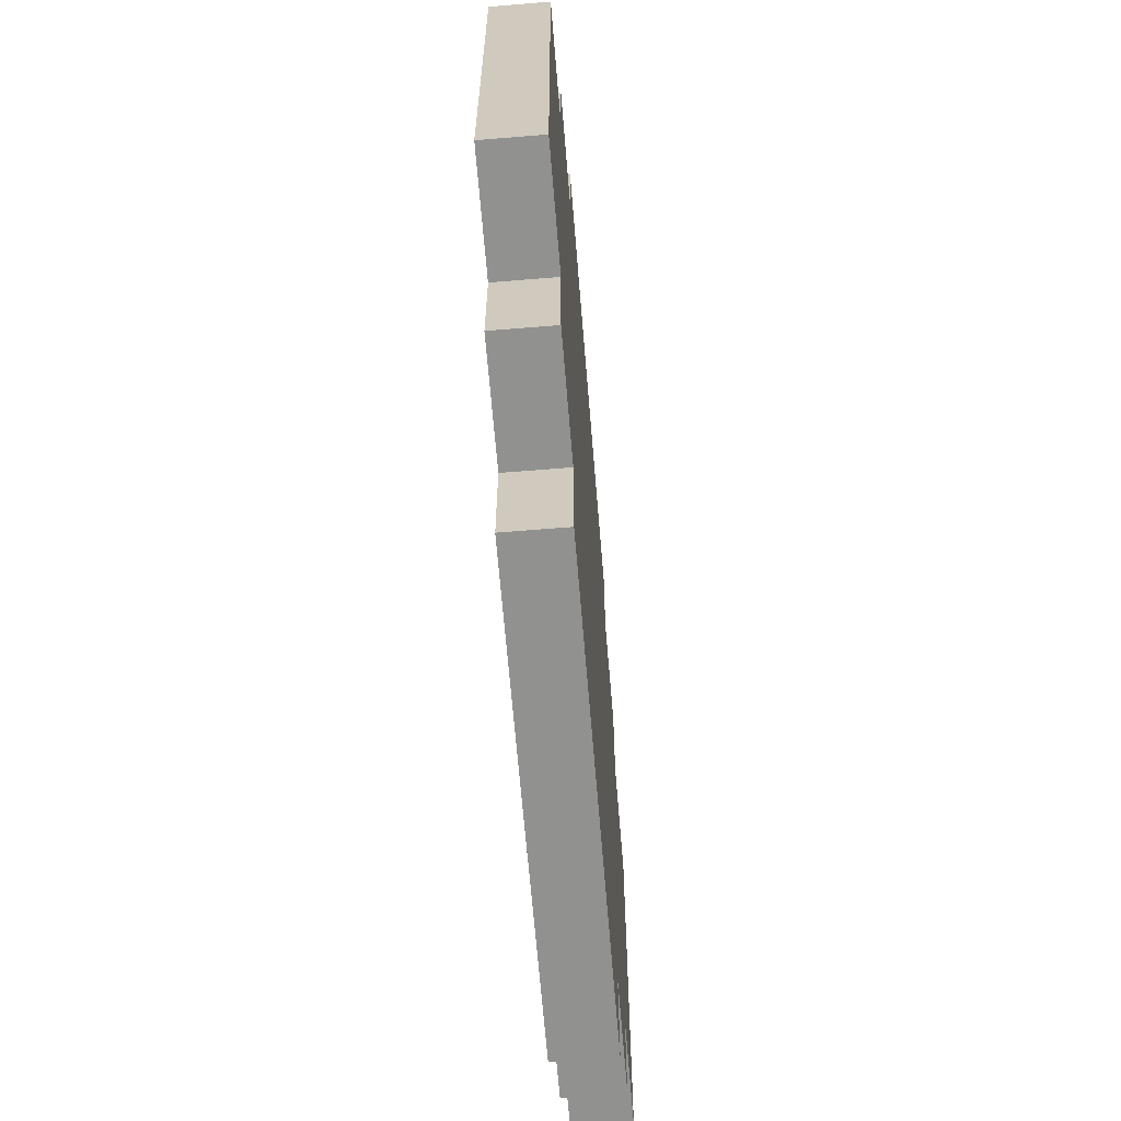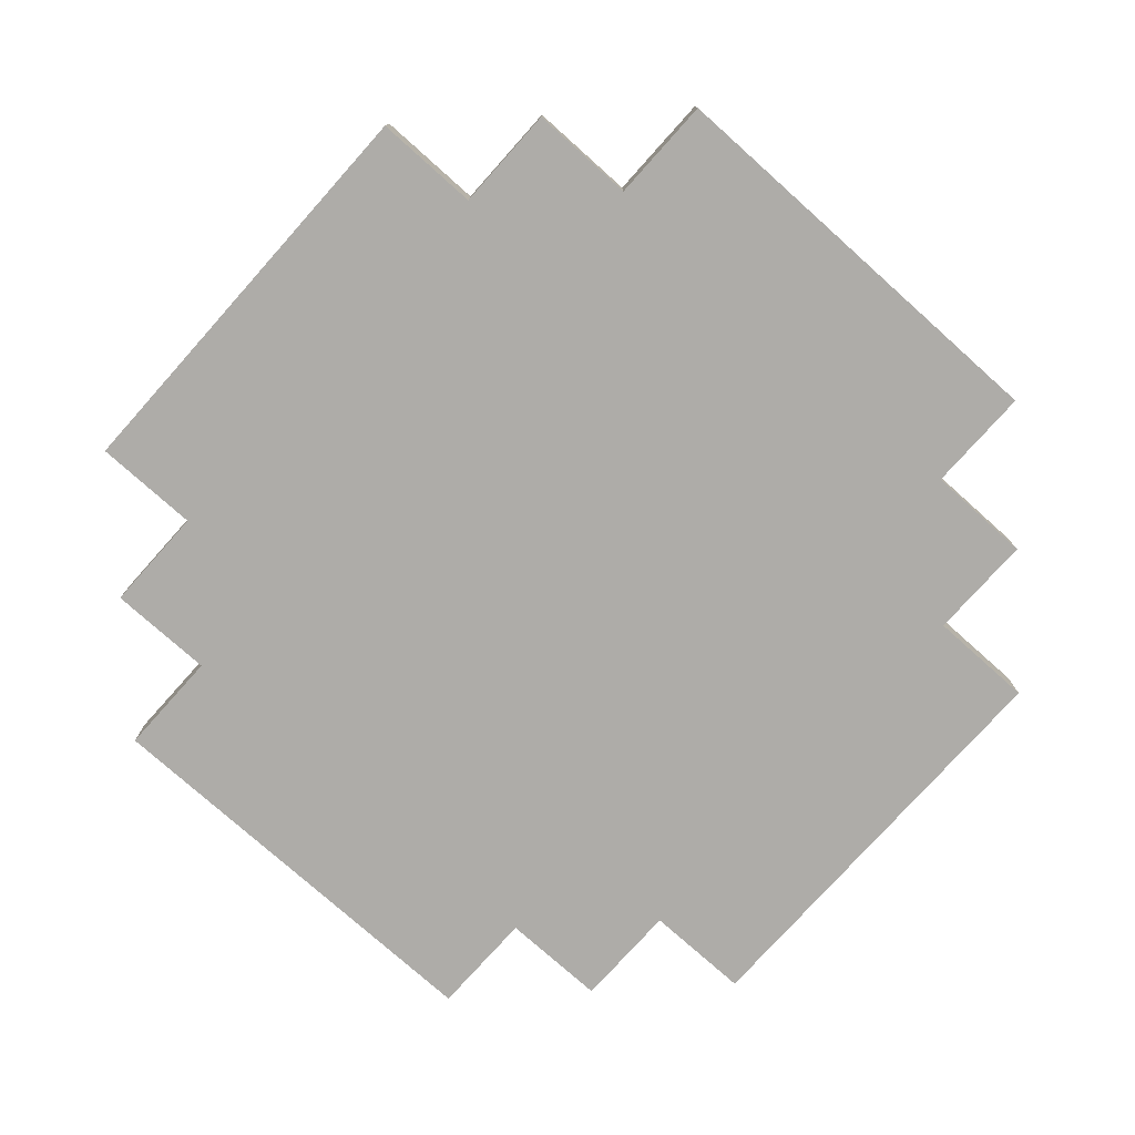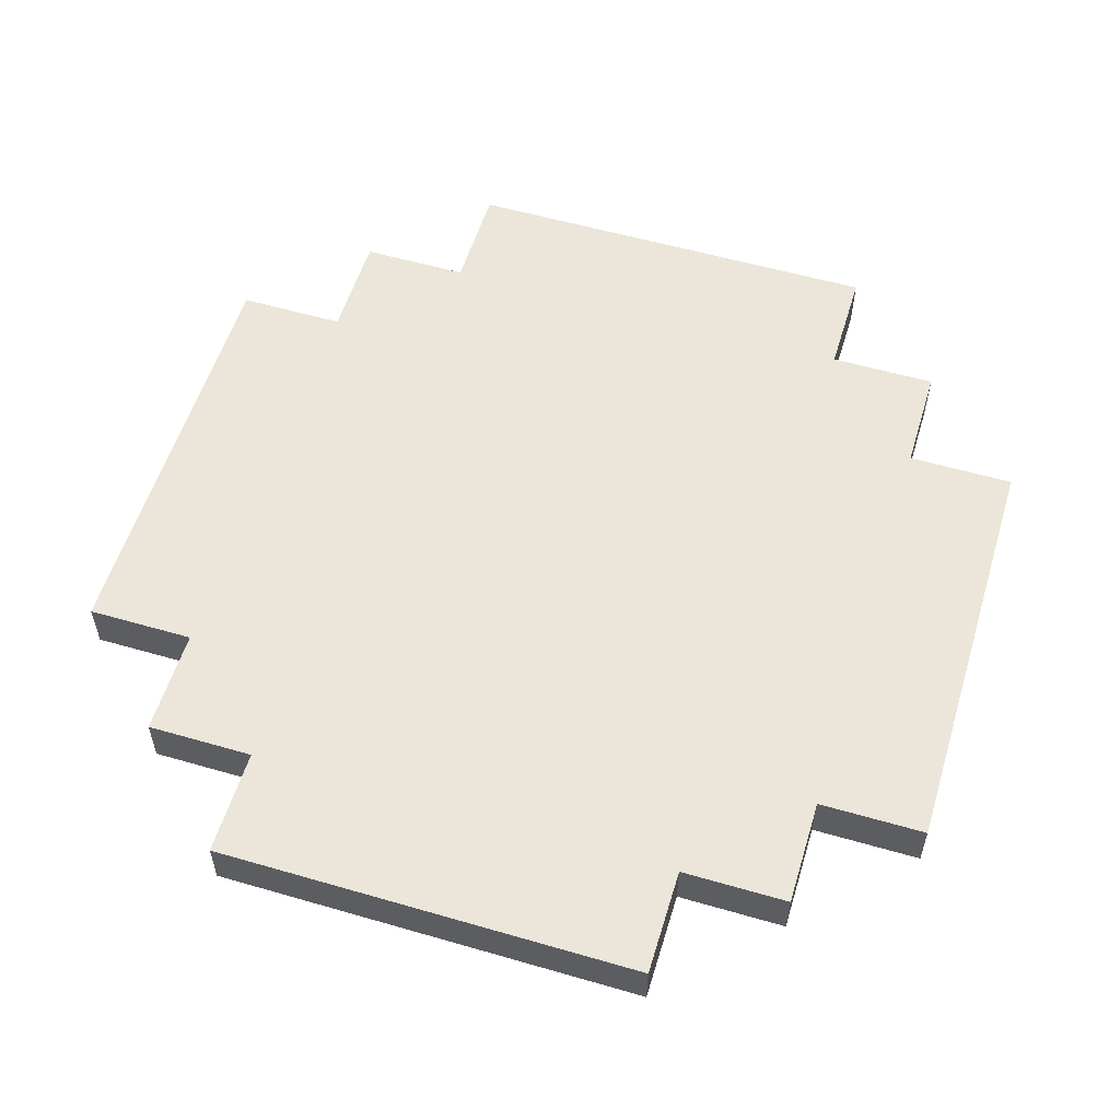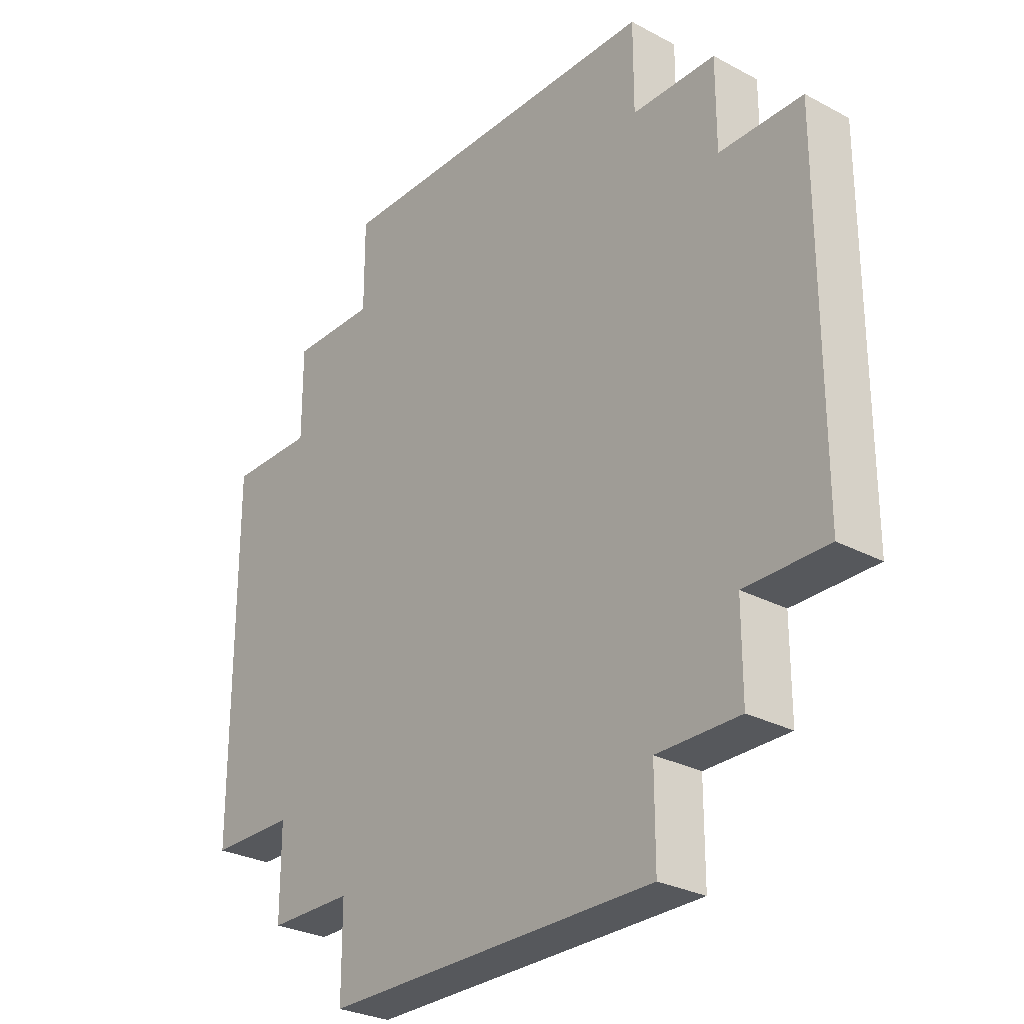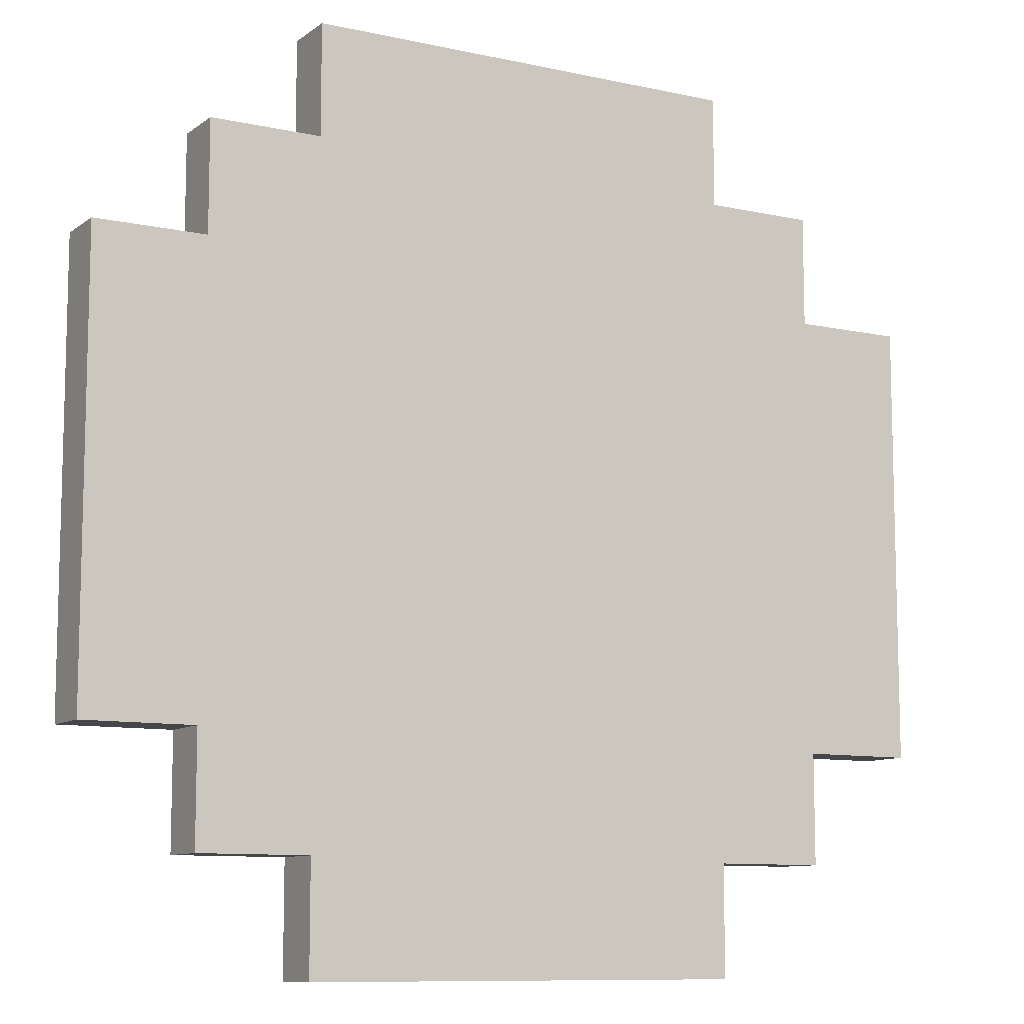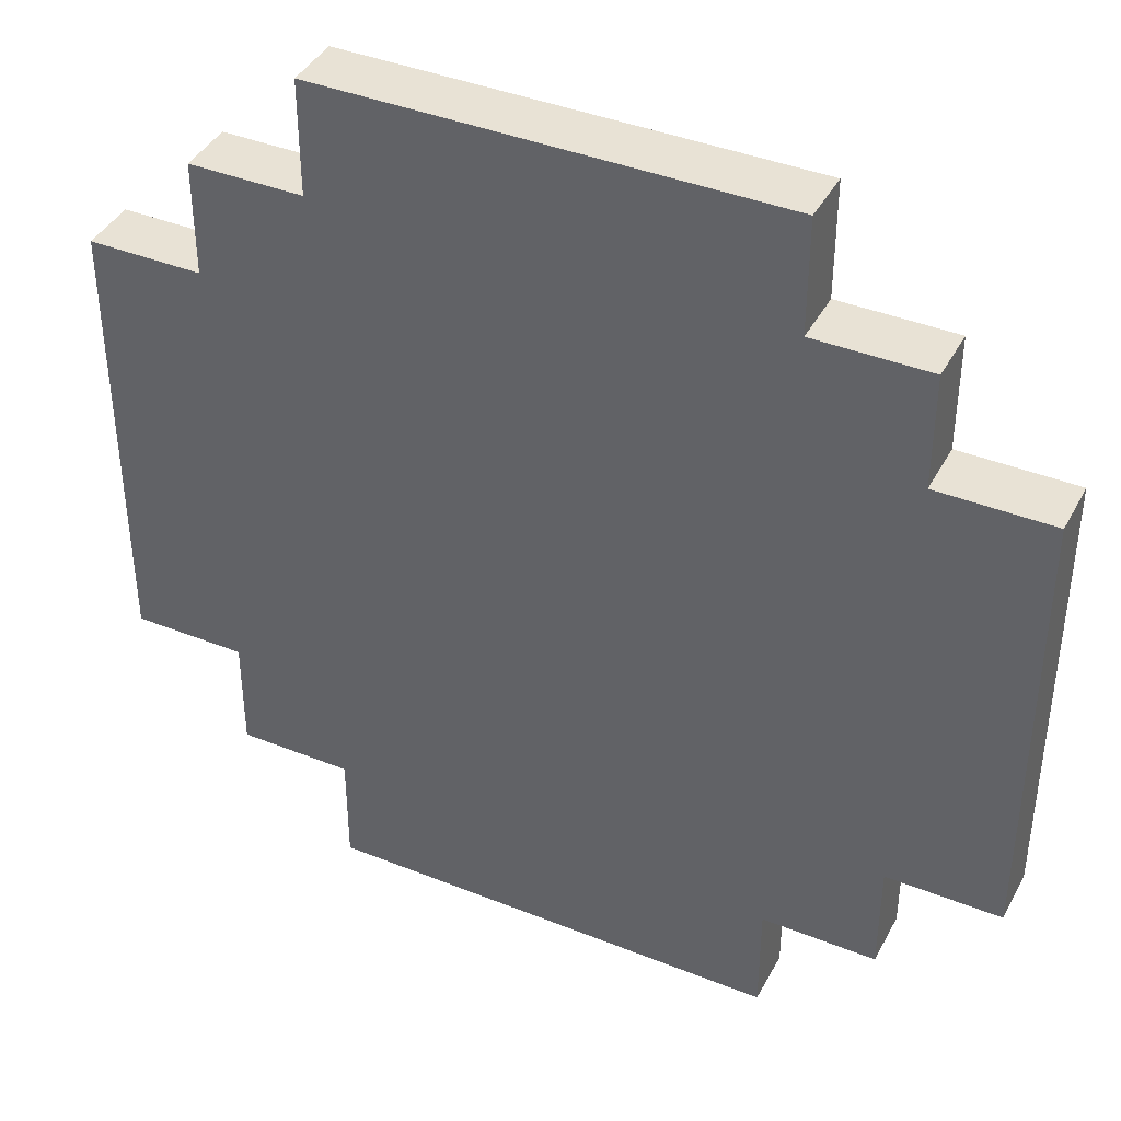
<metadata>
{"format":"obj","ext":"obj","renderer":"f3d","projection":"perspective","resolution":1024,"background":"white","views":[{"elev":-66.0,"azim":-85.3,"up":"+Y"},{"elev":-76.8,"azim":48.2,"up":"+Z"},{"elev":56.0,"azim":106.9,"up":"+Z"},{"elev":-28.3,"azim":-128.9,"up":"+Y"},{"elev":-9.8,"azim":-29.8,"up":"+Y"},{"elev":40.8,"azim":-153.9,"up":"+Y"}]}
</metadata>
<code>
g coin
v -8 4 0.5
v -8 4 -0.5
v -8 12 0.5
v -8 12 -0.5
v -6 2 0.5
v -6 2 -0.5
v -6 4 0.5
v -6 4 -0.5
v -6 12 0.5
v -6 12 -0.5
v -6 14 0.5
v -6 14 -0.5
v -4 0 0.5
v -4 0 -0.5
v -4 2 0.5
v -4 2 -0.5
v -4 14 0.5
v -4 14 -0.5
v -4 16 0.5
v -4 16 -0.5
v 4 0 0.5
v 4 0 -0.5
v 4 2 0.5
v 4 2 -0.5
v 4 14 0.5
v 4 14 -0.5
v 4 16 0.5
v 4 16 -0.5
v 6 2 0.5
v 6 2 -0.5
v 6 4 0.5
v 6 4 -0.5
v 6 12 0.5
v 6 12 -0.5
v 6 14 0.5
v 6 14 -0.5
v 8 4 0.5
v 8 4 -0.5
v 8 6 0.5
v 8 6 -0.5
v 8 12 0.5
v 8 12 -0.5
v -8 4 0.5
v -8 12 0.5
v -6 2 0.5
v -6 4 0.5
v -6 12 0.5
v -6 14 0.5
v -4 0 0.5
v -4 2 0.5
v -4 4 0.5
v -4 9 0.5
v -4 11 0.5
v -4 14 0.5
v -4 16 0.5
v -2 14 0.5
v -2 16 0.5
v -1 5 0.5
v -1 9 0.5
v 1 5 0.5
v 1 9 0.5
v 4 0 0.5
v 4 2 0.5
v 4 4 0.5
v 4 9 0.5
v 4 11 0.5
v 4 14 0.5
v 4 16 0.5
v 6 2 0.5
v 6 4 0.5
v 6 6 0.5
v 6 12 0.5
v 6 14 0.5
v 8 4 0.5
v 8 6 0.5
v 8 12 0.5
v -8 4 -0.5
v -8 12 -0.5
v -6 2 -0.5
v -6 4 -0.5
v -6 12 -0.5
v -6 14 -0.5
v -4 0 -0.5
v -4 2 -0.5
v -4 4 -0.5
v -4 9 -0.5
v -4 11 -0.5
v -4 14 -0.5
v -4 16 -0.5
v -2 14 -0.5
v -2 16 -0.5
v -1 5 -0.5
v -1 9 -0.5
v 1 5 -0.5
v 1 9 -0.5
v 4 0 -0.5
v 4 2 -0.5
v 4 4 -0.5
v 4 9 -0.5
v 4 11 -0.5
v 4 14 -0.5
v 4 16 -0.5
v 6 2 -0.5
v 6 4 -0.5
v 6 6 -0.5
v 6 12 -0.5
v 6 14 -0.5
v 8 4 -0.5
v 8 6 -0.5
v 8 12 -0.5
v -4 0 0.5
v 4 0 0.5
v -4 0 -0.5
v 4 0 -0.5
v -6 2 0.5
v -4 2 0.5
v 4 2 0.5
v 6 2 0.5
v -6 2 -0.5
v -4 2 -0.5
v 4 2 -0.5
v 6 2 -0.5
v -8 4 0.5
v -6 4 0.5
v 6 4 0.5
v 8 4 0.5
v -8 4 -0.5
v -6 4 -0.5
v 6 4 -0.5
v 8 4 -0.5
v -8 12 0.5
v -6 12 0.5
v 6 12 0.5
v 8 12 0.5
v -8 12 -0.5
v -6 12 -0.5
v 6 12 -0.5
v 8 12 -0.5
v -6 14 0.5
v -4 14 0.5
v 4 14 0.5
v 6 14 0.5
v -6 14 -0.5
v -4 14 -0.5
v 4 14 -0.5
v 6 14 -0.5
v -4 16 0.5
v -2 16 0.5
v 4 16 0.5
v -4 16 -0.5
v -2 16 -0.5
v 4 16 -0.5
f 3 2 1
f 4 2 3
f 7 6 5
f 8 6 7
f 11 10 9
f 12 10 11
f 15 14 13
f 16 14 15
f 19 18 17
f 20 18 19
f 21 22 23
f 23 22 24
f 25 26 27
f 27 26 28
f 29 30 31
f 31 30 32
f 33 34 35
f 35 34 36
f 37 38 39
f 39 38 40
f 39 40 41
f 41 40 42
f 46 44 43
f 47 44 46
f 50 46 45
f 51 48 47
f 51 47 46
f 51 46 50
f 52 48 51
f 53 48 52
f 54 48 53
f 56 54 53
f 56 55 54
f 57 55 56
f 58 51 50
f 58 52 51
f 59 53 52
f 59 52 58
f 60 58 50
f 60 59 58
f 61 53 59
f 61 59 60
f 62 50 49
f 63 60 50
f 63 50 62
f 63 61 60
f 64 61 63
f 65 53 61
f 65 61 64
f 66 57 56
f 66 53 65
f 66 56 53
f 67 57 66
f 68 57 67
f 69 64 63
f 70 65 64
f 70 64 69
f 70 67 66
f 70 66 65
f 71 67 70
f 72 67 71
f 73 67 72
f 74 71 70
f 75 72 71
f 75 71 74
f 76 72 75
f 77 78 80
f 80 78 81
f 79 80 84
f 81 82 85
f 80 81 85
f 84 80 85
f 85 82 86
f 86 82 87
f 87 82 88
f 87 88 90
f 88 89 90
f 90 89 91
f 84 85 92
f 85 86 92
f 86 87 93
f 92 86 93
f 84 92 94
f 92 93 94
f 93 87 95
f 94 93 95
f 83 84 96
f 84 94 97
f 96 84 97
f 94 95 97
f 97 95 98
f 95 87 99
f 98 95 99
f 90 91 100
f 99 87 100
f 87 90 100
f 100 91 101
f 101 91 102
f 97 98 103
f 98 99 104
f 103 98 104
f 100 101 104
f 99 100 104
f 104 101 105
f 105 101 106
f 106 101 107
f 104 105 108
f 105 106 109
f 108 105 109
f 109 106 110
f 113 112 111
f 114 112 113
f 119 116 115
f 120 116 119
f 121 118 117
f 122 118 121
f 127 124 123
f 128 124 127
f 129 126 125
f 130 126 129
f 131 132 135
f 135 132 136
f 133 134 137
f 137 134 138
f 139 140 143
f 143 140 144
f 141 142 145
f 145 142 146
f 147 148 150
f 148 149 151
f 150 148 151
f 151 149 152

</code>
